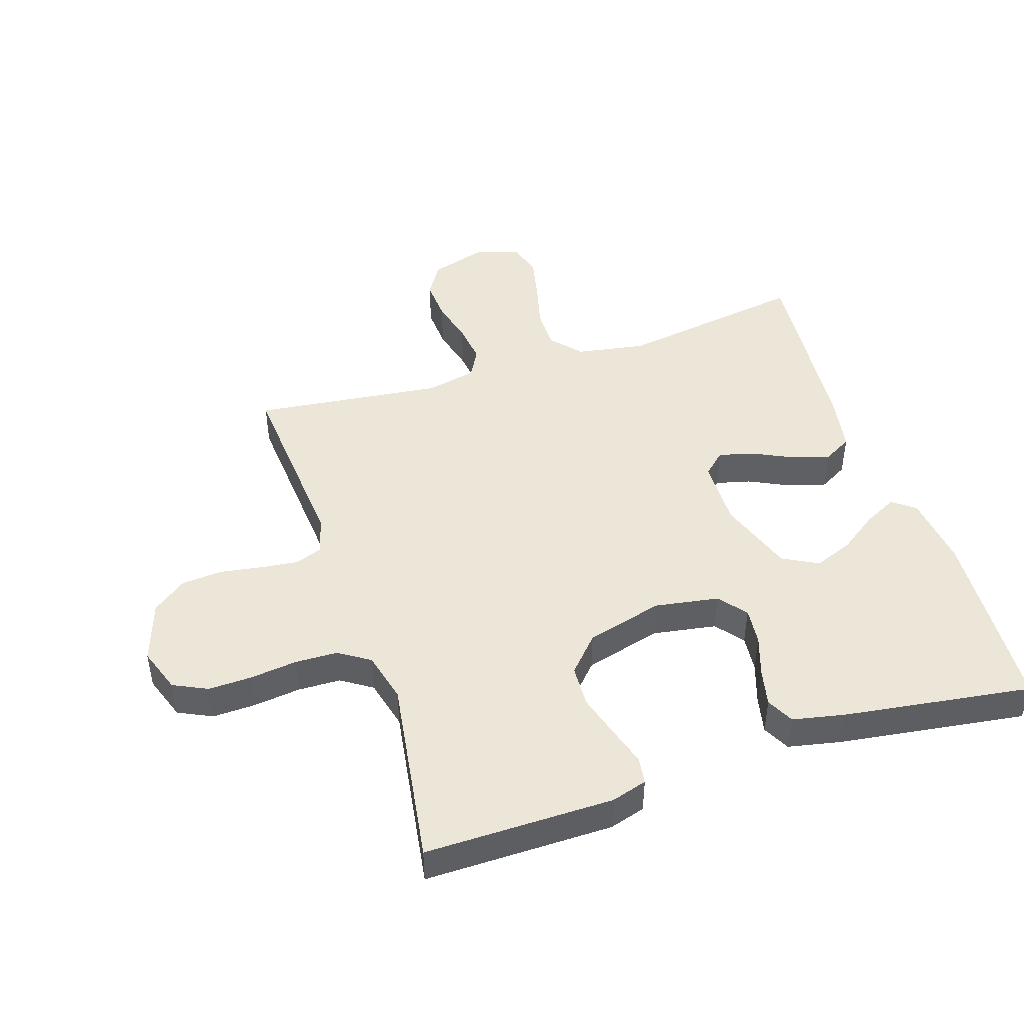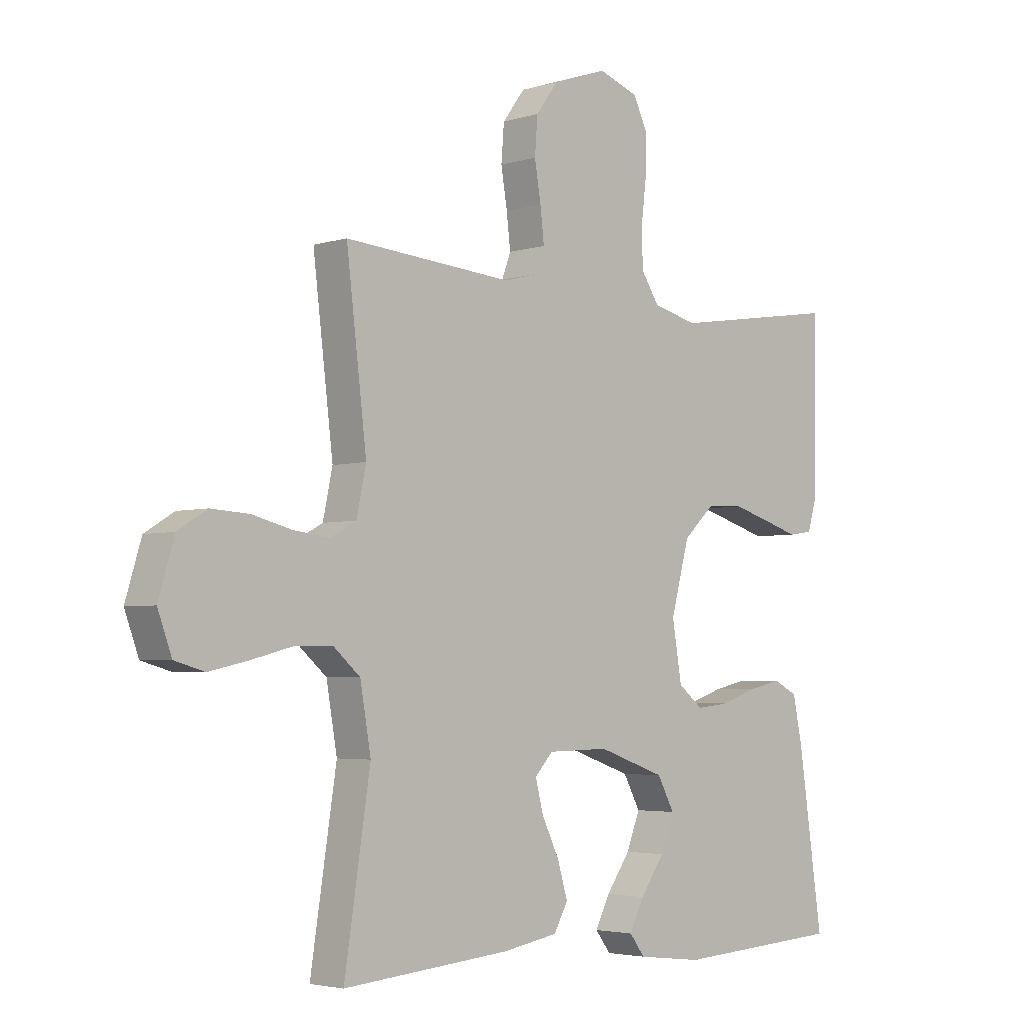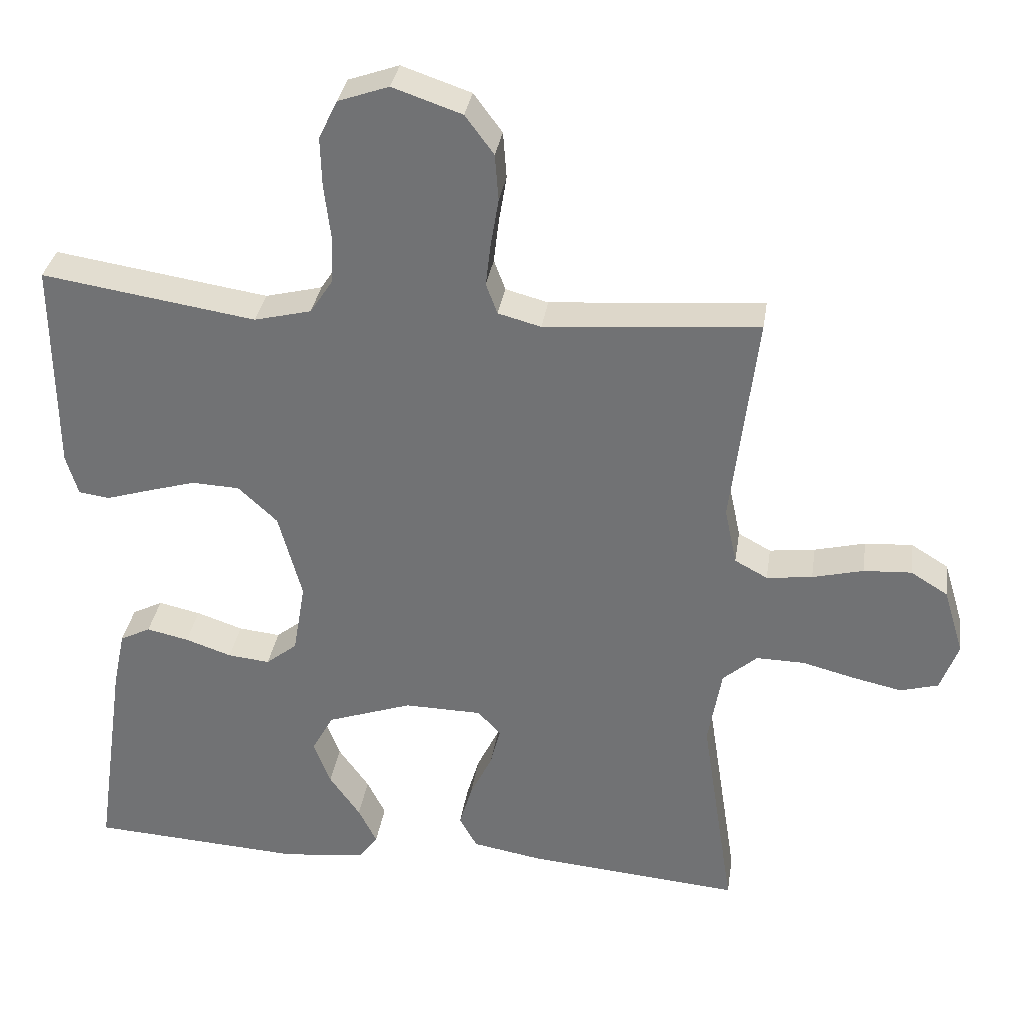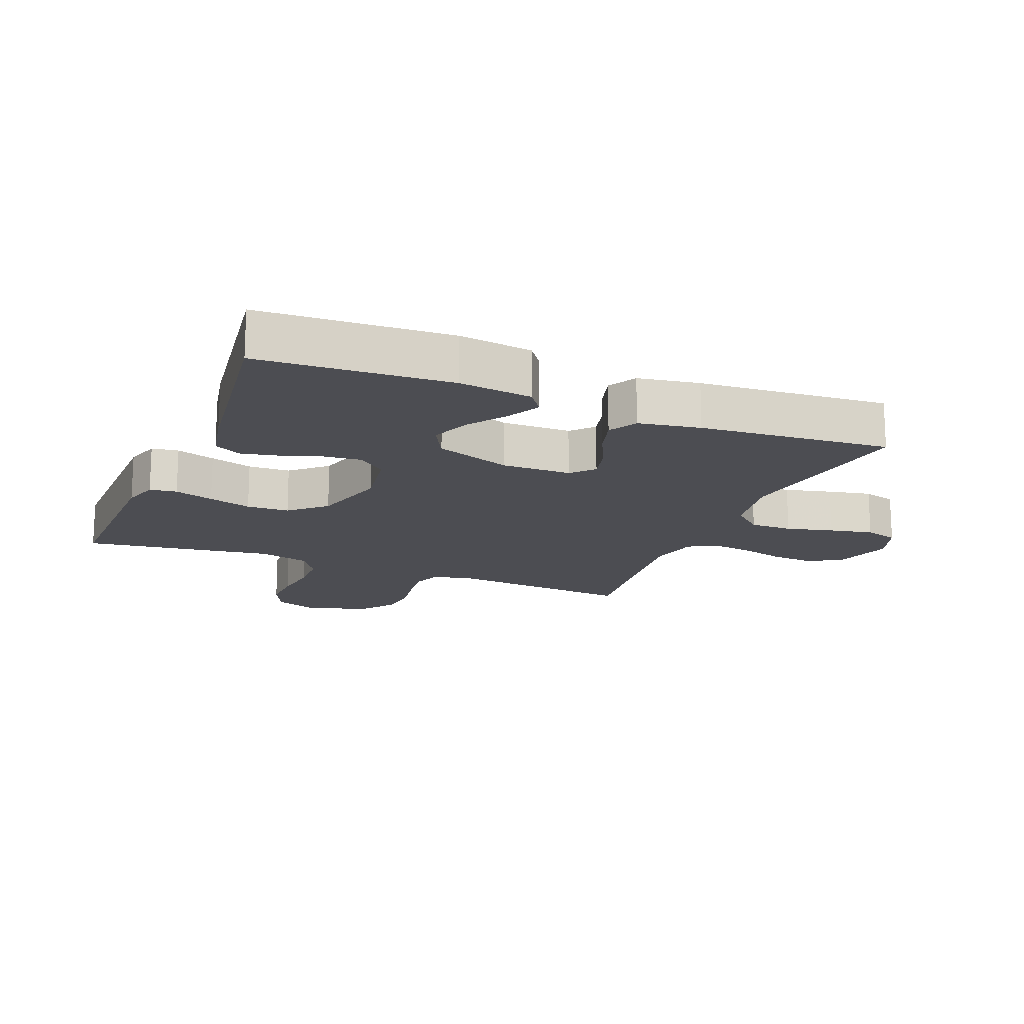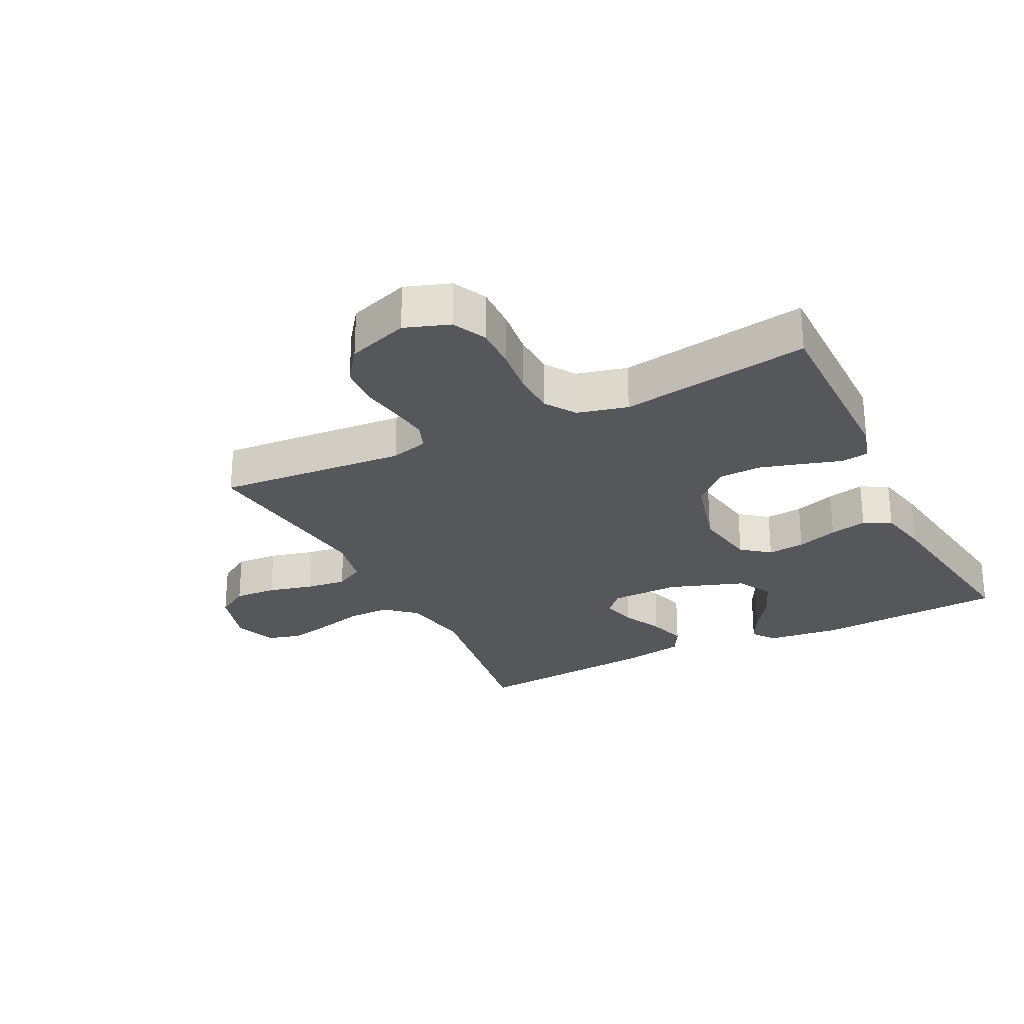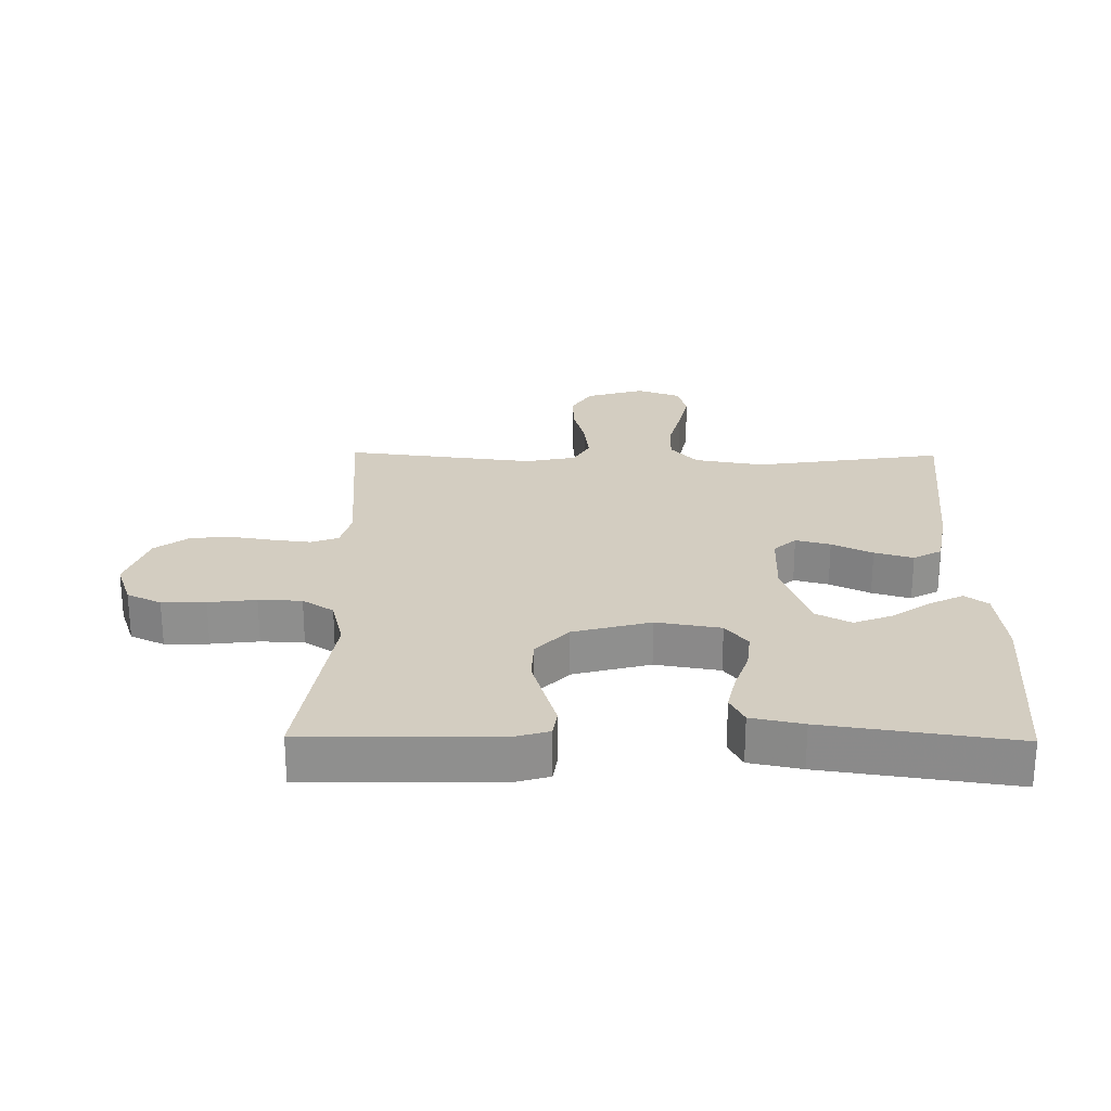
<metadata>
{"format":"obj","ext":"obj","renderer":"f3d","projection":"perspective","resolution":1024,"background":"white","views":[{"elev":46.2,"azim":71.9,"up":"+Y"},{"elev":-3.7,"azim":-44.4,"up":"+Z"},{"elev":33.3,"azim":-171.4,"up":"+Z"},{"elev":-16.4,"azim":157.6,"up":"+Y"},{"elev":-26.5,"azim":26.6,"up":"+Y"},{"elev":24.8,"azim":90.8,"up":"+Y"}]}
</metadata>
<code>
v 0.5 0.07 -0.5
v 0.2 0.07 -0.518
v 0.084 0.07 -0.504
v 0.057 0.07 -0.468
v 0.083 0.07 -0.416
v 0.126 0.07 -0.355
v 0.15 0.07 -0.293
v 0.12 0.07 -0.237
v 0 0.07 -0.195
v -0.109 0.07 -0.197
v -0.141 0.07 -0.232
v -0.127 0.07 -0.287
v -0.096 0.07 -0.351
v -0.078 0.07 -0.412
v -0.103 0.07 -0.457
v -0.2 0.07 -0.474
v -0.5 0.07 -0.5
v -0.454 0.07 -0.2
v -0.473 0.07 -0.09
v -0.521 0.07 -0.048
v -0.588 0.07 -0.049
v -0.662 0.07 -0.068
v -0.731 0.07 -0.083
v -0.784 0.07 -0.068
v -0.809 0.07 0
v -0.781 0.07 0.093
v -0.729 0.07 0.125
v -0.662 0.07 0.121
v -0.591 0.07 0.103
v -0.527 0.07 0.095
v -0.481 0.07 0.12
v -0.464 0.07 0.2
v -0.5 0.07 0.5
v -0.2 0.07 0.476
v -0.14 0.07 0.492
v -0.124 0.07 0.535
v -0.131 0.07 0.595
v -0.142 0.07 0.662
v -0.137 0.07 0.727
v -0.097 0.07 0.781
v 0 0.07 0.814
v 0.071 0.07 0.789
v 0.097 0.07 0.735
v 0.095 0.07 0.666
v 0.086 0.07 0.591
v 0.088 0.07 0.523
v 0.12 0.07 0.474
v 0.2 0.07 0.454
v 0.5 0.07 0.5
v 0.498 0.07 0.2
v 0.481 0.07 0.143
v 0.438 0.07 0.137
v 0.376 0.07 0.156
v 0.308 0.07 0.176
v 0.241 0.07 0.173
v 0.186 0.07 0.122
v 0.153 0.07 0
v 0.17 0.07 -0.102
v 0.214 0.07 -0.137
v 0.273 0.07 -0.131
v 0.338 0.07 -0.109
v 0.397 0.07 -0.096
v 0.44 0.07 -0.118
v 0.457 0.07 -0.2
v 0.5 0 -0.5
v 0.2 0 -0.518
v 0.084 0 -0.504
v 0.057 0 -0.468
v 0.083 0 -0.416
v 0.126 0 -0.355
v 0.15 0 -0.293
v 0.12 0 -0.237
v 0 0 -0.195
v -0.109 0 -0.197
v -0.141 0 -0.232
v -0.127 0 -0.287
v -0.096 0 -0.351
v -0.078 0 -0.412
v -0.103 0 -0.457
v -0.2 0 -0.474
v -0.5 0 -0.5
v -0.454 0 -0.2
v -0.473 0 -0.09
v -0.521 0 -0.048
v -0.588 0 -0.049
v -0.662 0 -0.068
v -0.731 0 -0.083
v -0.784 0 -0.068
v -0.809 0 0
v -0.781 0 0.093
v -0.729 0 0.125
v -0.662 0 0.121
v -0.591 0 0.103
v -0.527 0 0.095
v -0.481 0 0.12
v -0.464 0 0.2
v -0.5 0 0.5
v -0.2 0 0.476
v -0.14 0 0.492
v -0.124 0 0.535
v -0.131 0 0.595
v -0.142 0 0.662
v -0.137 0 0.727
v -0.097 0 0.781
v 0 0 0.814
v 0.071 0 0.789
v 0.097 0 0.735
v 0.095 0 0.666
v 0.086 0 0.591
v 0.088 0 0.523
v 0.12 0 0.474
v 0.2 0 0.454
v 0.5 0 0.5
v 0.498 0 0.2
v 0.481 0 0.143
v 0.438 0 0.137
v 0.376 0 0.156
v 0.308 0 0.176
v 0.241 0 0.173
v 0.186 0 0.122
v 0.153 0 0
v 0.17 0 -0.102
v 0.214 0 -0.137
v 0.273 0 -0.131
v 0.338 0 -0.109
v 0.397 0 -0.096
v 0.44 0 -0.118
v 0.457 0 -0.2
f 60 61 62 63
f 59 60 63 64
f 50 51 52 53
f 48 49 50 53
f 47 48 53 54
f 46 47 54 55
f 42 43 44 45
f 42 45 46
f 41 42 46
f 40 41 46
f 37 38 39 40
f 36 37 40 46
f 35 36 46 55
f 32 33 34
f 31 32 34 35
f 26 27 28 29
f 26 29 30
f 25 26 30
f 24 25 30
f 21 22 23 24
f 21 24 30 31
f 15 16 17 18
f 15 18 19
f 12 13 14 15
f 11 12 15 19
f 10 11 19 20
f 3 4 5 6
f 3 6 7
f 2 3 7
f 59 64 1 2
f 58 59 2 7
f 57 58 7 8
f 31 35 55 56
f 20 21 31 56
f 9 10 20 56
f 9 56 57
f 8 9 57
f 127 126 125 124
f 128 127 124 123
f 117 116 115 114
f 117 114 113 112
f 118 117 112 111
f 119 118 111 110
f 109 108 107 106
f 110 109 106
f 110 106 105
f 110 105 104
f 104 103 102 101
f 110 104 101 100
f 119 110 100 99
f 98 97 96
f 99 98 96 95
f 93 92 91 90
f 94 93 90
f 94 90 89
f 94 89 88
f 88 87 86 85
f 95 94 88 85
f 82 81 80 79
f 83 82 79
f 79 78 77 76
f 83 79 76 75
f 84 83 75 74
f 70 69 68 67
f 71 70 67
f 71 67 66
f 66 65 128 123
f 71 66 123 122
f 72 71 122 121
f 120 119 99 95
f 120 95 85 84
f 120 84 74 73
f 121 120 73
f 121 73 72
f 1 65 66 2
f 2 66 67 3
f 3 67 68 4
f 4 68 69 5
f 5 69 70 6
f 6 70 71 7
f 7 71 72 8
f 8 72 73 9
f 9 73 74 10
f 10 74 75 11
f 11 75 76 12
f 12 76 77 13
f 13 77 78 14
f 14 78 79 15
f 15 79 80 16
f 16 80 81 17
f 17 81 82 18
f 18 82 83 19
f 19 83 84 20
f 20 84 85 21
f 21 85 86 22
f 22 86 87 23
f 23 87 88 24
f 24 88 89 25
f 25 89 90 26
f 26 90 91 27
f 27 91 92 28
f 28 92 93 29
f 29 93 94 30
f 30 94 95 31
f 31 95 96 32
f 32 96 97 33
f 33 97 98 34
f 34 98 99 35
f 35 99 100 36
f 36 100 101 37
f 37 101 102 38
f 38 102 103 39
f 39 103 104 40
f 40 104 105 41
f 41 105 106 42
f 42 106 107 43
f 43 107 108 44
f 44 108 109 45
f 45 109 110 46
f 46 110 111 47
f 47 111 112 48
f 48 112 113 49
f 49 113 114 50
f 50 114 115 51
f 51 115 116 52
f 52 116 117 53
f 53 117 118 54
f 54 118 119 55
f 55 119 120 56
f 56 120 121 57
f 57 121 122 58
f 58 122 123 59
f 59 123 124 60
f 60 124 125 61
f 61 125 126 62
f 62 126 127 63
f 63 127 128 64
f 64 128 65 1

</code>
